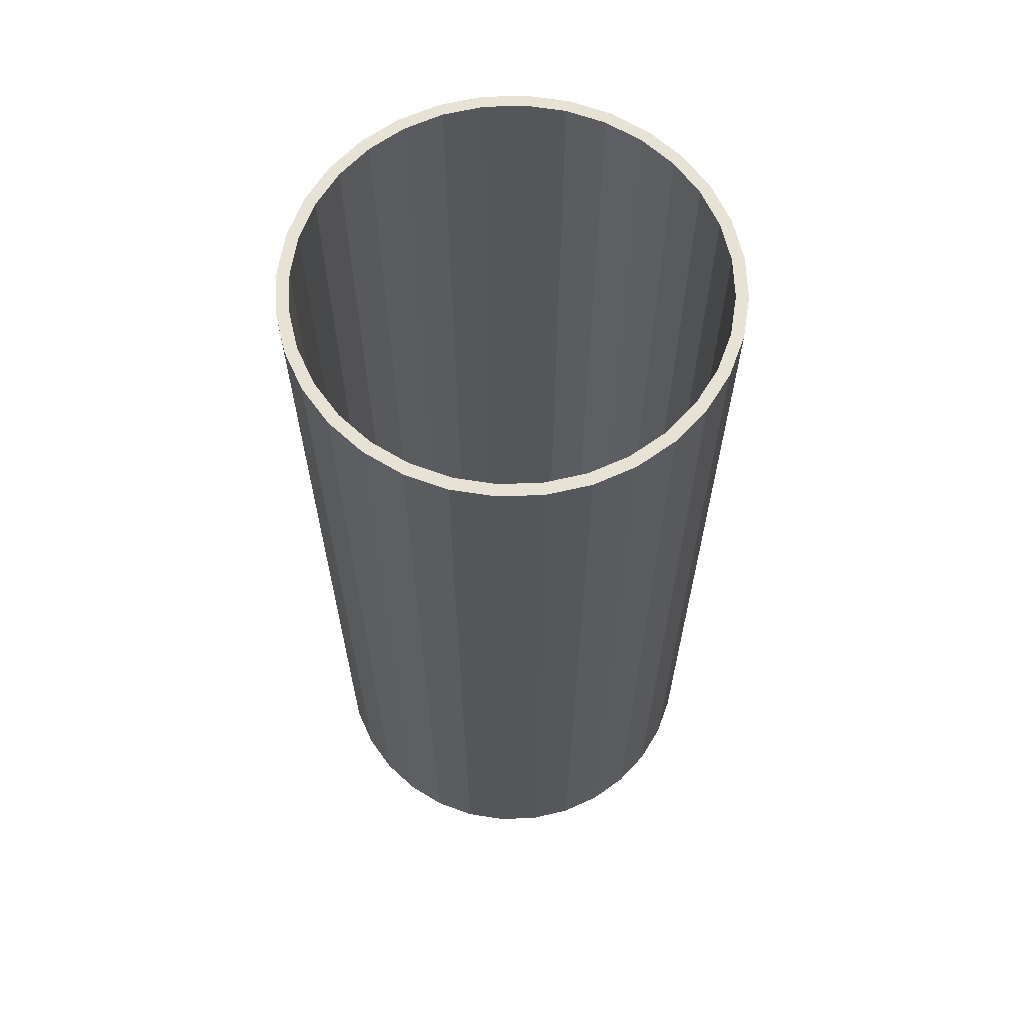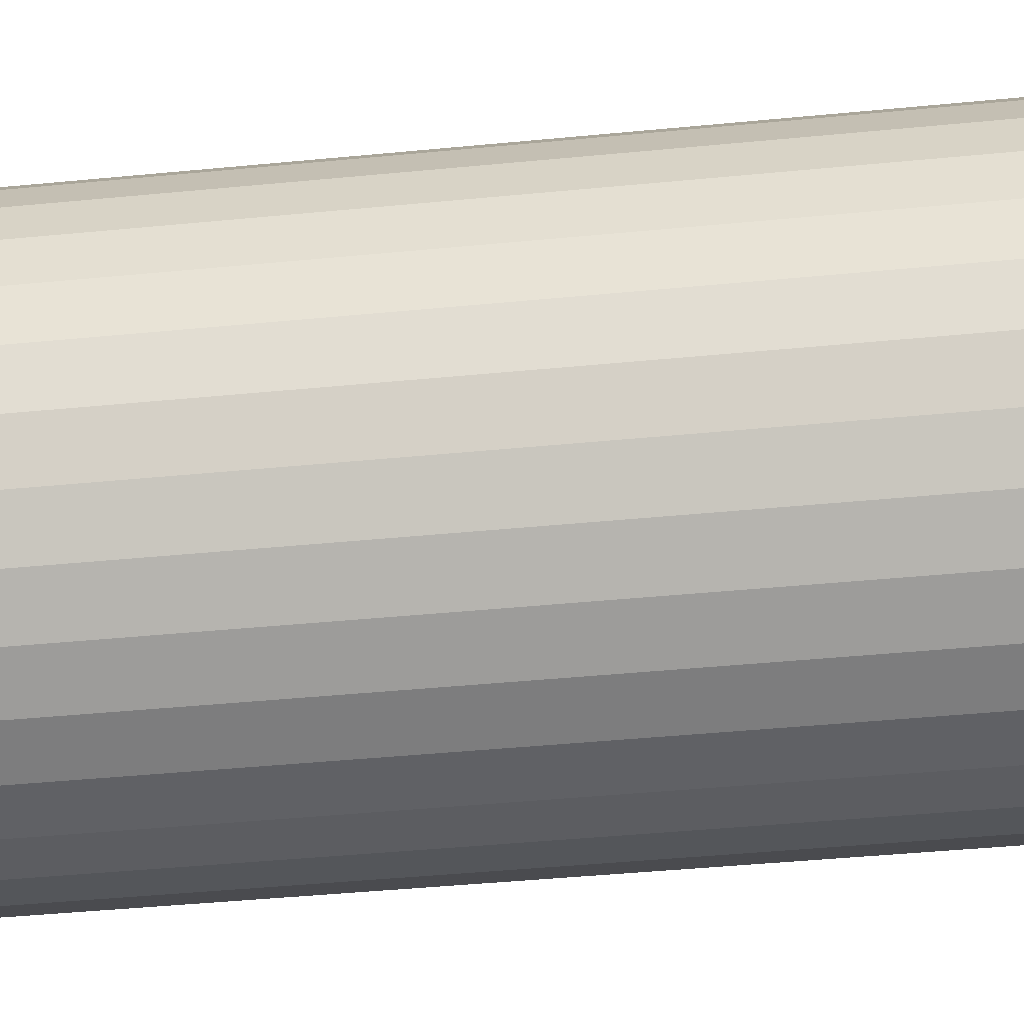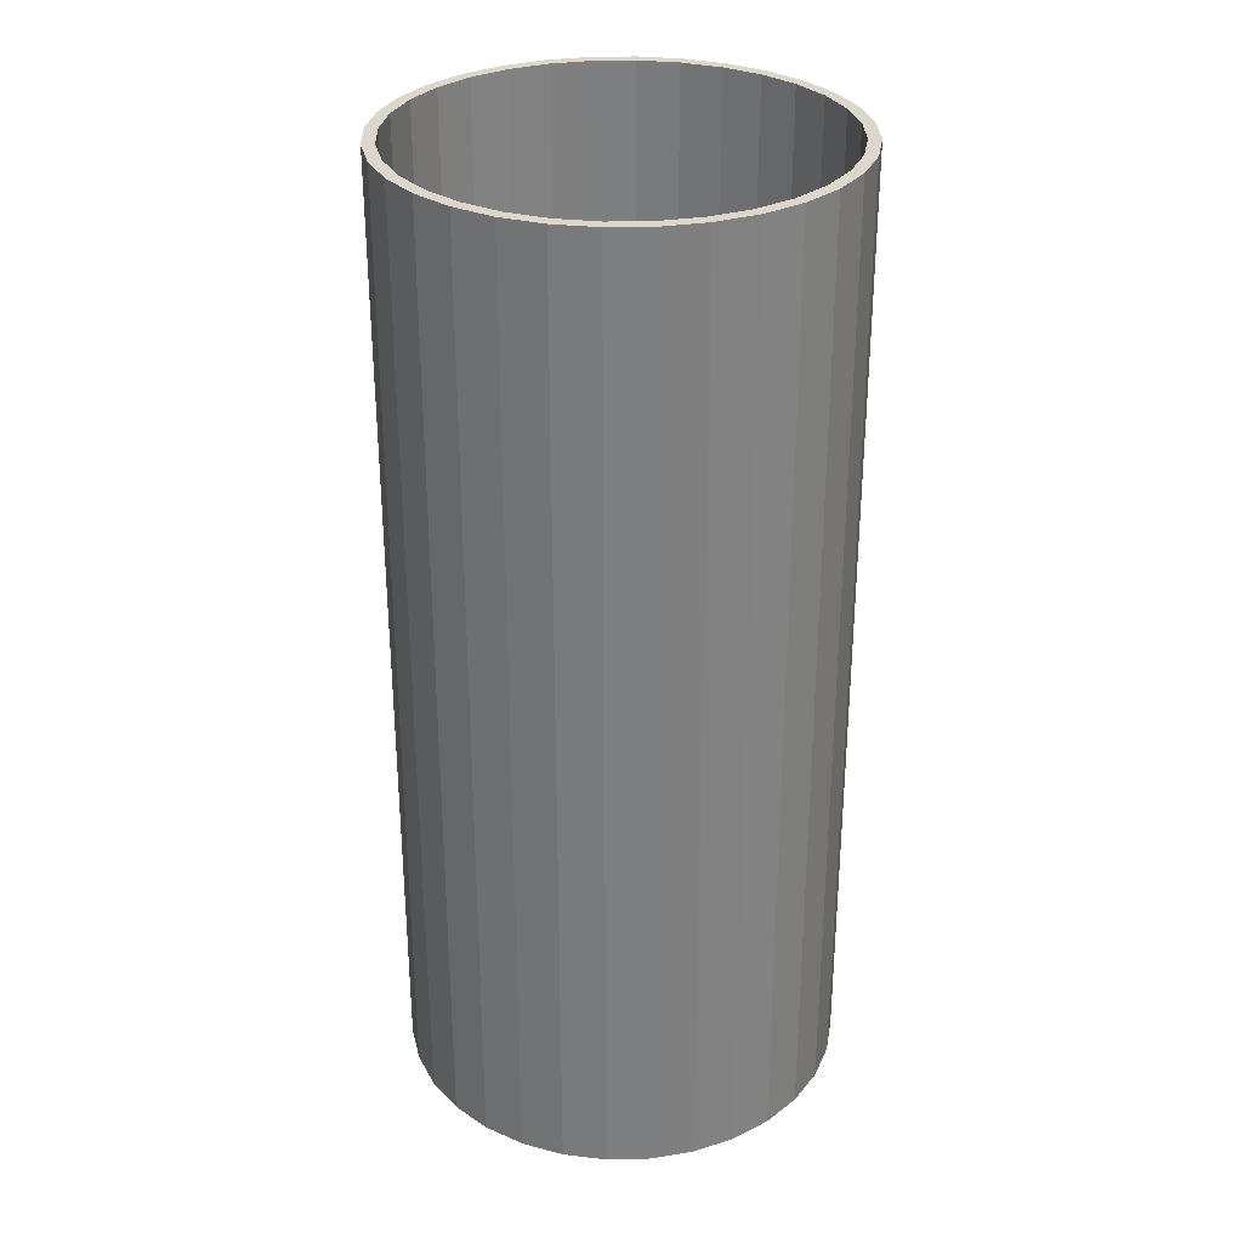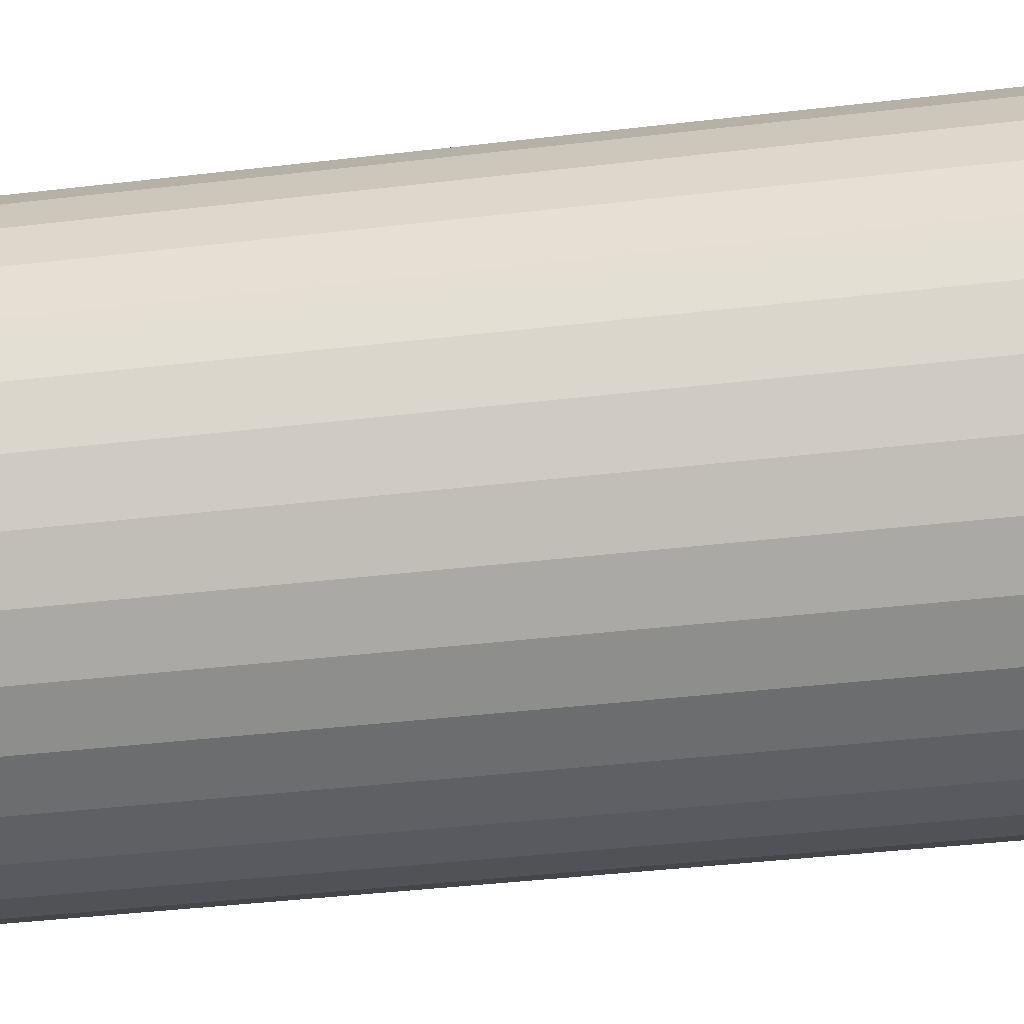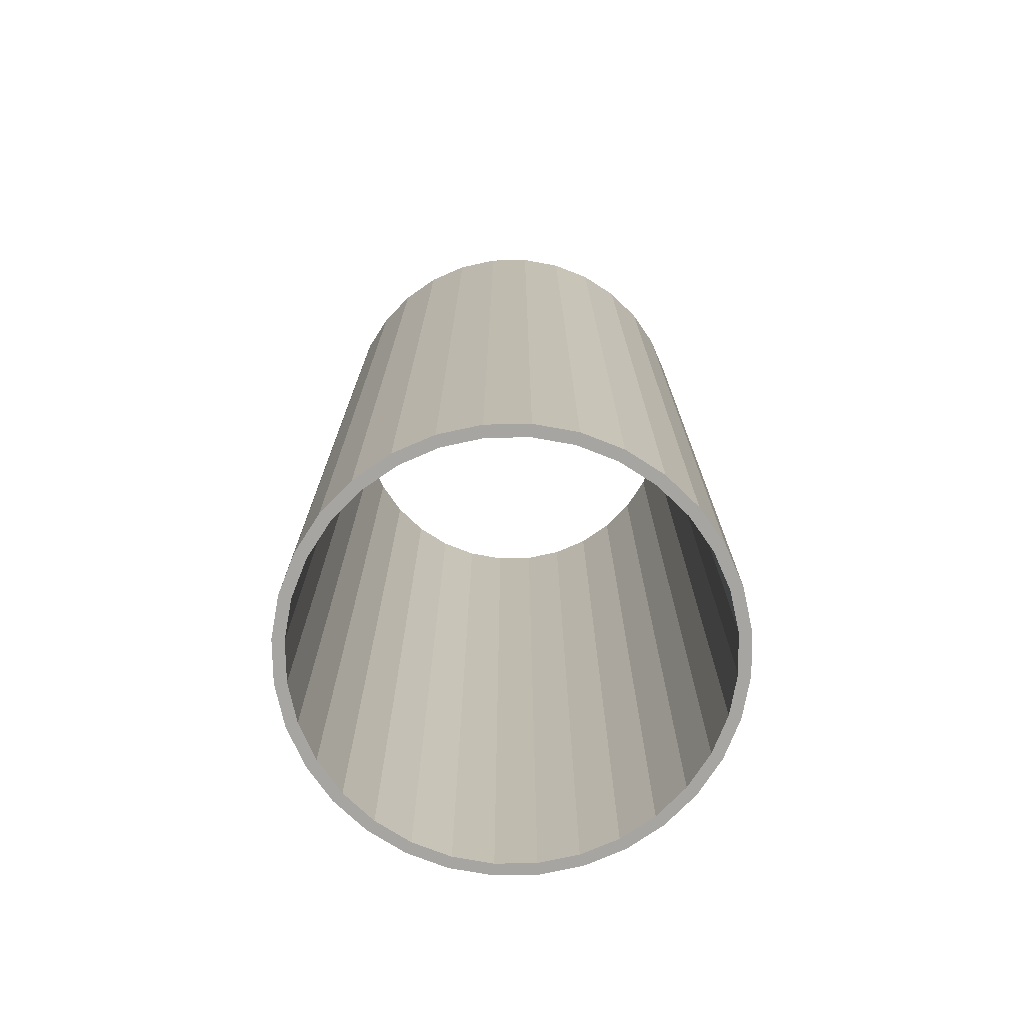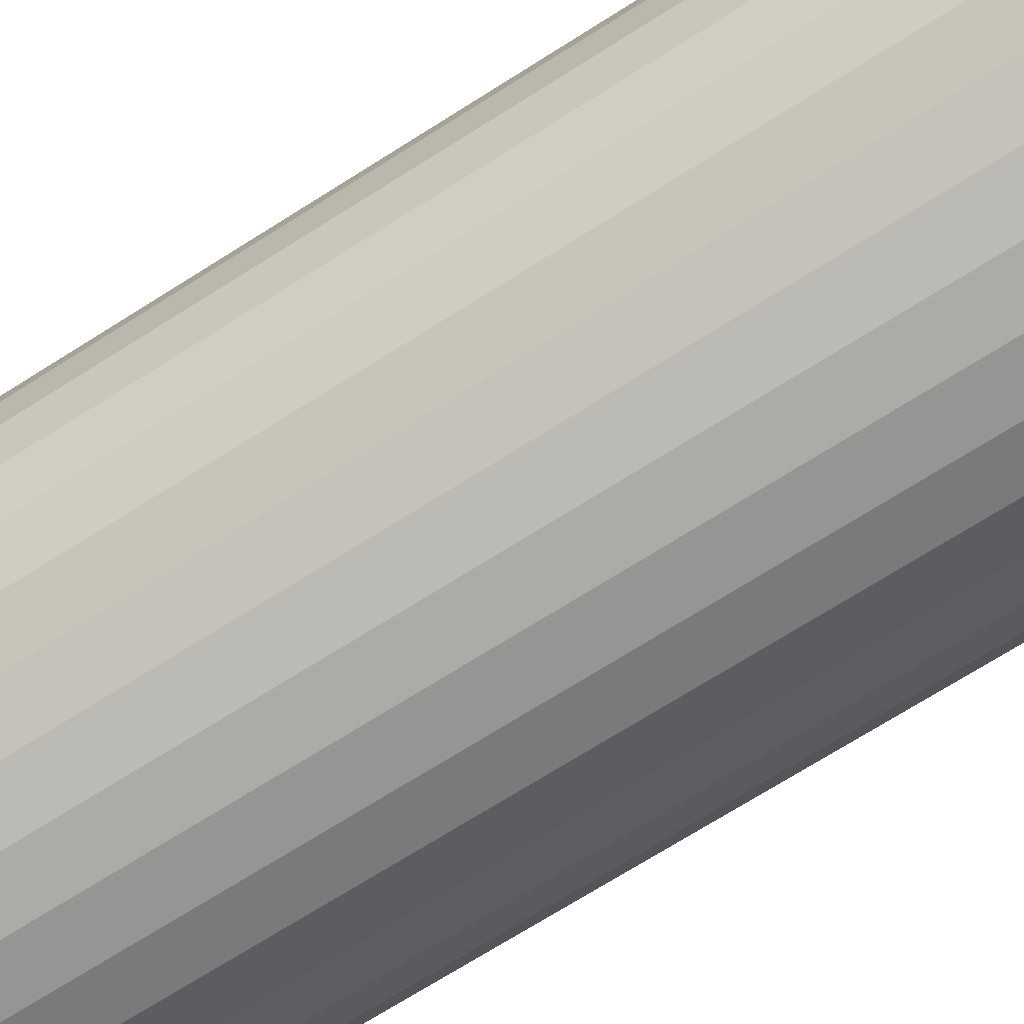
<metadata>
{"format":"obj","ext":"obj","renderer":"f3d","projection":"perspective","resolution":1024,"background":"white","views":[{"elev":63.9,"azim":-86.5,"up":"+Y"},{"elev":-42.5,"azim":-83.3,"up":"+Z"},{"elev":30.5,"azim":127.6,"up":"+Y"},{"elev":-37.5,"azim":98.8,"up":"+Z"},{"elev":-73.9,"azim":40.4,"up":"+Y"},{"elev":-72.1,"azim":122.2,"up":"+Z"}]}
</metadata>
<code>
o Cylinder
v 0.1362 0 -0.6846
v 0.2671 0 -0.6449
v 0.3878 0 -0.5804
v 0.4936 0 -0.4936
v 0.5804 0 -0.3878
v 0.6449 0 -0.2671
v 0.6846 0 -0.1362
v 0.698 0 -1e-06
v 0.6846 0 0.1362
v 0.6449 0 0.2671
v 0.5804 0 0.3878
v 0.4936 0 0.4936
v 0.3878 0 0.5804
v 0.2671 0 0.6449
v 0.1362 0 0.6846
v 0 0 0.698
v -0.1362 0 0.6846
v -0.2671 0 0.6449
v -0.3878 0 0.5804
v -0.4936 0 0.4936
v -0.5804 0 0.3878
v -0.6449 0 0.2671
v -0.6846 0 0.1362
v -0.698 0 -0
v -0.6846 0 -0.1362
v -0.6449 0 -0.2671
v -0.5804 0 -0.3878
v -0.4936 0 -0.4936
v -0.3878 0 -0.5804
v -0.2671 0 -0.6449
v -0.1362 0 -0.6846
v -0 0 -0.698
v 0.1286 0 -0.6466
v 0.2523 0 -0.6091
v 0.3663 0 -0.5482
v 0.4662 0 -0.4662
v 0.5482 0 -0.3663
v 0.6091 0 -0.2523
v 0.6466 0 -0.1286
v 0.6593 0 -1e-06
v 0.6466 0 0.1286
v 0.6091 0 0.2523
v 0.5482 0 0.3663
v 0.4662 0 0.4662
v 0.3663 0 0.5482
v 0.2523 0 0.6091
v 0.1286 0 0.6466
v 0 0 0.6593
v -0.1286 0 0.6466
v -0.2523 0 0.6091
v -0.3663 0 0.5482
v -0.4662 0 0.4662
v -0.5482 0 0.3663
v -0.6091 0 0.2523
v -0.6466 0 0.1286
v -0.6593 0 -0
v -0.6466 0 -0.1286
v -0.6091 0 -0.2523
v -0.5482 0 -0.3663
v -0.4662 0 -0.4662
v -0.3663 0 -0.5482
v -0.2523 0 -0.6091
v -0.1286 0 -0.6466
v -0 0 -0.6593
v 0.1362 3.041 -0.6846
v 0.2671 3.041 -0.6449
v 0.3878 3.041 -0.5804
v 0.4936 3.041 -0.4936
v 0.5804 3.041 -0.3878
v 0.6449 3.041 -0.2671
v 0.6846 3.041 -0.1362
v 0.698 3.041 -1e-06
v 0.6846 3.041 0.1362
v 0.6449 3.041 0.2671
v 0.5804 3.041 0.3878
v 0.4936 3.041 0.4936
v 0.3878 3.041 0.5804
v 0.2671 3.041 0.6449
v 0.1362 3.041 0.6846
v 0 3.041 0.698
v -0.1362 3.041 0.6846
v -0.2671 3.041 0.6449
v -0.3878 3.041 0.5804
v -0.4936 3.041 0.4936
v -0.5804 3.041 0.3878
v -0.6449 3.041 0.2671
v -0.6846 3.041 0.1362
v -0.698 3.041 -0
v -0.6846 3.041 -0.1362
v -0.6449 3.041 -0.2671
v -0.5804 3.041 -0.3878
v -0.4936 3.041 -0.4936
v -0.3878 3.041 -0.5804
v -0.2671 3.041 -0.6449
v -0.1362 3.041 -0.6846
v -0 3.041 -0.698
v 0.1286 3.041 -0.6466
v 0.2523 3.041 -0.6091
v 0.3663 3.041 -0.5482
v 0.4662 3.041 -0.4662
v 0.5482 3.041 -0.3663
v 0.6091 3.041 -0.2523
v 0.6466 3.041 -0.1286
v 0.6593 3.041 -1e-06
v 0.6466 3.041 0.1286
v 0.6091 3.041 0.2523
v 0.5482 3.041 0.3663
v 0.4662 3.041 0.4662
v 0.3663 3.041 0.5482
v 0.2523 3.041 0.6091
v 0.1286 3.041 0.6466
v 0 3.041 0.6593
v -0.1286 3.041 0.6466
v -0.2523 3.041 0.6091
v -0.3663 3.041 0.5482
v -0.4662 3.041 0.4662
v -0.5482 3.041 0.3663
v -0.6091 3.041 0.2523
v -0.6466 3.041 0.1286
v -0.6593 3.041 -0
v -0.6466 3.041 -0.1286
v -0.6091 3.041 -0.2523
v -0.5482 3.041 -0.3663
v -0.4662 3.041 -0.4662
v -0.3663 3.041 -0.5482
v -0.2523 3.041 -0.6091
v -0.1286 3.041 -0.6466
v -0 3.041 -0.6593
f 9 41 40 8
f 8 40 39 7
f 7 39 38 6
f 6 38 37 5
f 5 37 36 4
f 3 35 34 2
f 4 36 35 3
f 2 34 33 1
f 1 33 64 32
f 32 64 63 31
f 31 63 62 30
f 30 62 61 29
f 29 61 60 28
f 28 60 59 27
f 27 59 58 26
f 26 58 57 25
f 25 57 56 24
f 24 56 55 23
f 23 55 54 22
f 22 54 53 21
f 21 53 52 20
f 20 52 51 19
f 19 51 50 18
f 18 50 49 17
f 17 49 48 16
f 16 48 47 15
f 15 47 46 14
f 14 46 45 13
f 13 45 44 12
f 12 44 43 11
f 11 43 42 10
f 10 42 41 9
f 73 105 104 72
f 72 104 103 71
f 71 103 102 70
f 70 102 101 69
f 69 101 100 68
f 67 99 98 66
f 68 100 99 67
f 66 98 97 65
f 65 97 128 96
f 96 128 127 95
f 95 127 126 94
f 94 126 125 93
f 93 125 124 92
f 92 124 123 91
f 91 123 122 90
f 90 122 121 89
f 89 121 120 88
f 88 120 119 87
f 87 119 118 86
f 86 118 117 85
f 85 117 116 84
f 84 116 115 83
f 83 115 114 82
f 82 114 113 81
f 81 113 112 80
f 80 112 111 79
f 79 111 110 78
f 78 110 109 77
f 77 109 108 76
f 76 108 107 75
f 75 107 106 74
f 74 106 105 73
f 13 77 78 14
f 12 76 77 13
f 11 75 76 12
f 10 74 75 11
f 9 73 74 10
f 8 72 73 9
f 7 71 72 8
f 6 70 71 7
f 5 69 70 6
f 4 68 69 5
f 3 67 68 4
f 2 66 67 3
f 1 65 66 2
f 32 96 65 1
f 31 95 96 32
f 30 94 95 31
f 29 93 94 30
f 28 92 93 29
f 27 91 92 28
f 26 90 91 27
f 25 89 90 26
f 24 88 89 25
f 23 87 88 24
f 22 86 87 23
f 21 85 86 22
f 20 84 85 21
f 19 83 84 20
f 18 82 83 19
f 17 81 82 18
f 16 80 81 17
f 15 79 80 16
f 14 78 79 15
f 40 104 103 39
f 41 105 104 40
f 42 106 105 41
f 43 107 106 42
f 44 108 107 43
f 45 109 108 44
f 46 110 109 45
f 47 111 110 46
f 48 112 111 47
f 49 113 112 48
f 50 114 113 49
f 51 115 114 50
f 52 116 115 51
f 53 117 116 52
f 54 118 117 53
f 55 119 118 54
f 56 120 119 55
f 57 121 120 56
f 58 122 121 57
f 59 123 122 58
f 60 124 123 59
f 61 125 124 60
f 62 126 125 61
f 63 127 126 62
f 64 128 127 63
f 33 97 128 64
f 34 98 97 33
f 35 99 98 34
f 36 100 99 35
f 37 101 100 36
f 38 102 101 37
f 39 103 102 38

</code>
